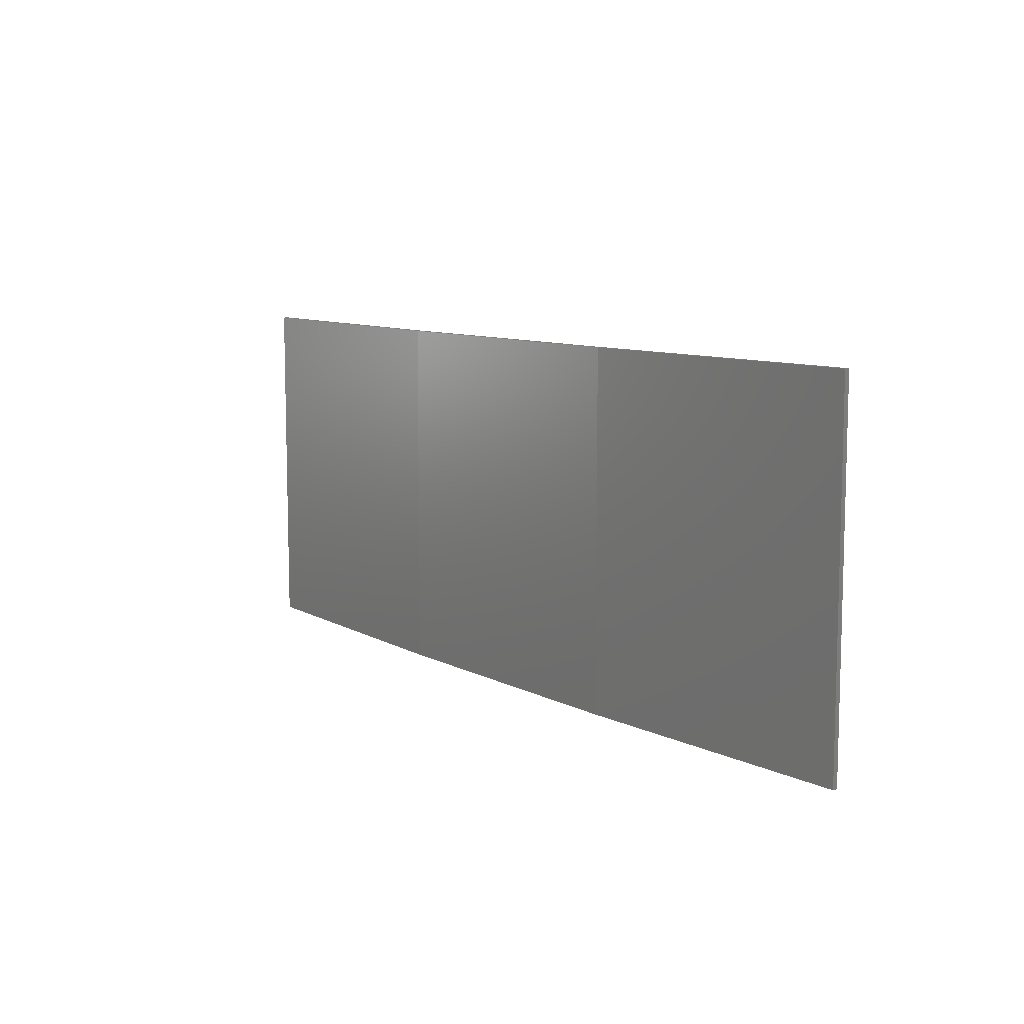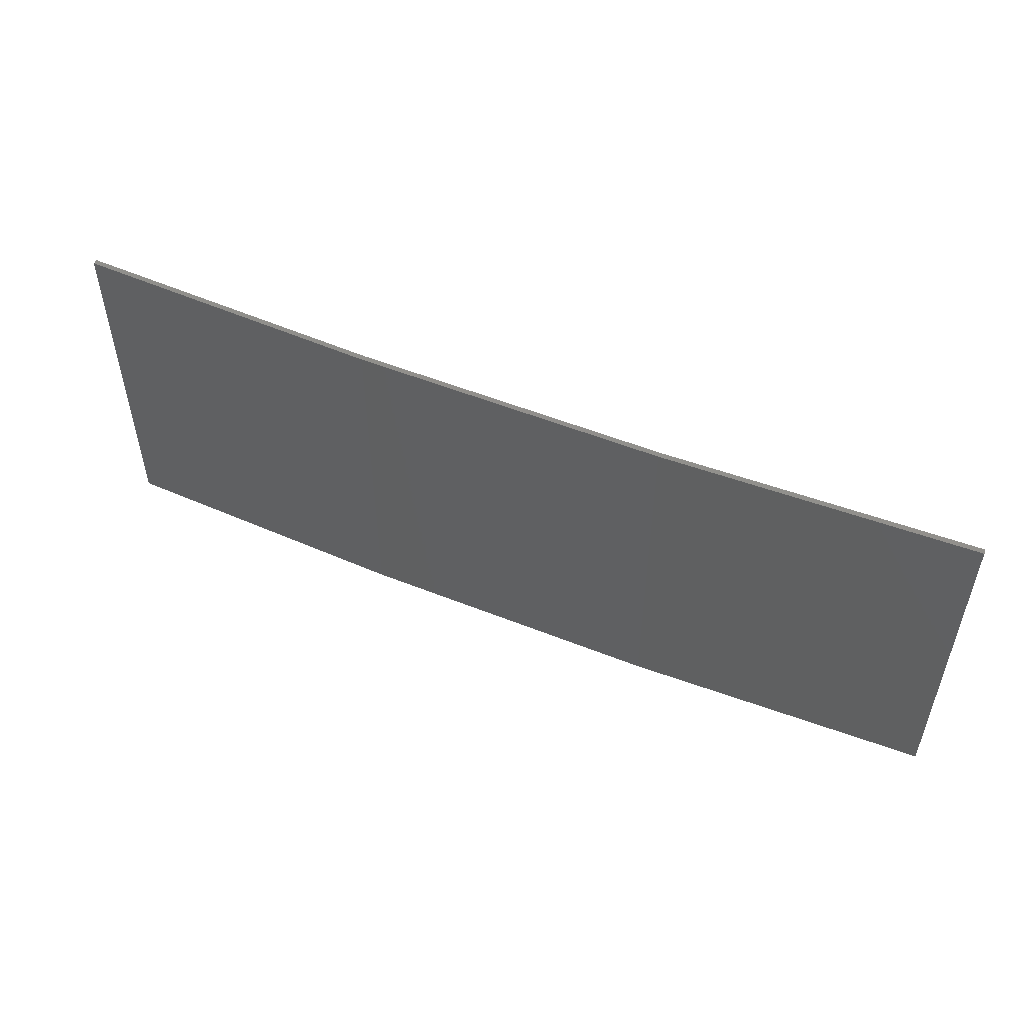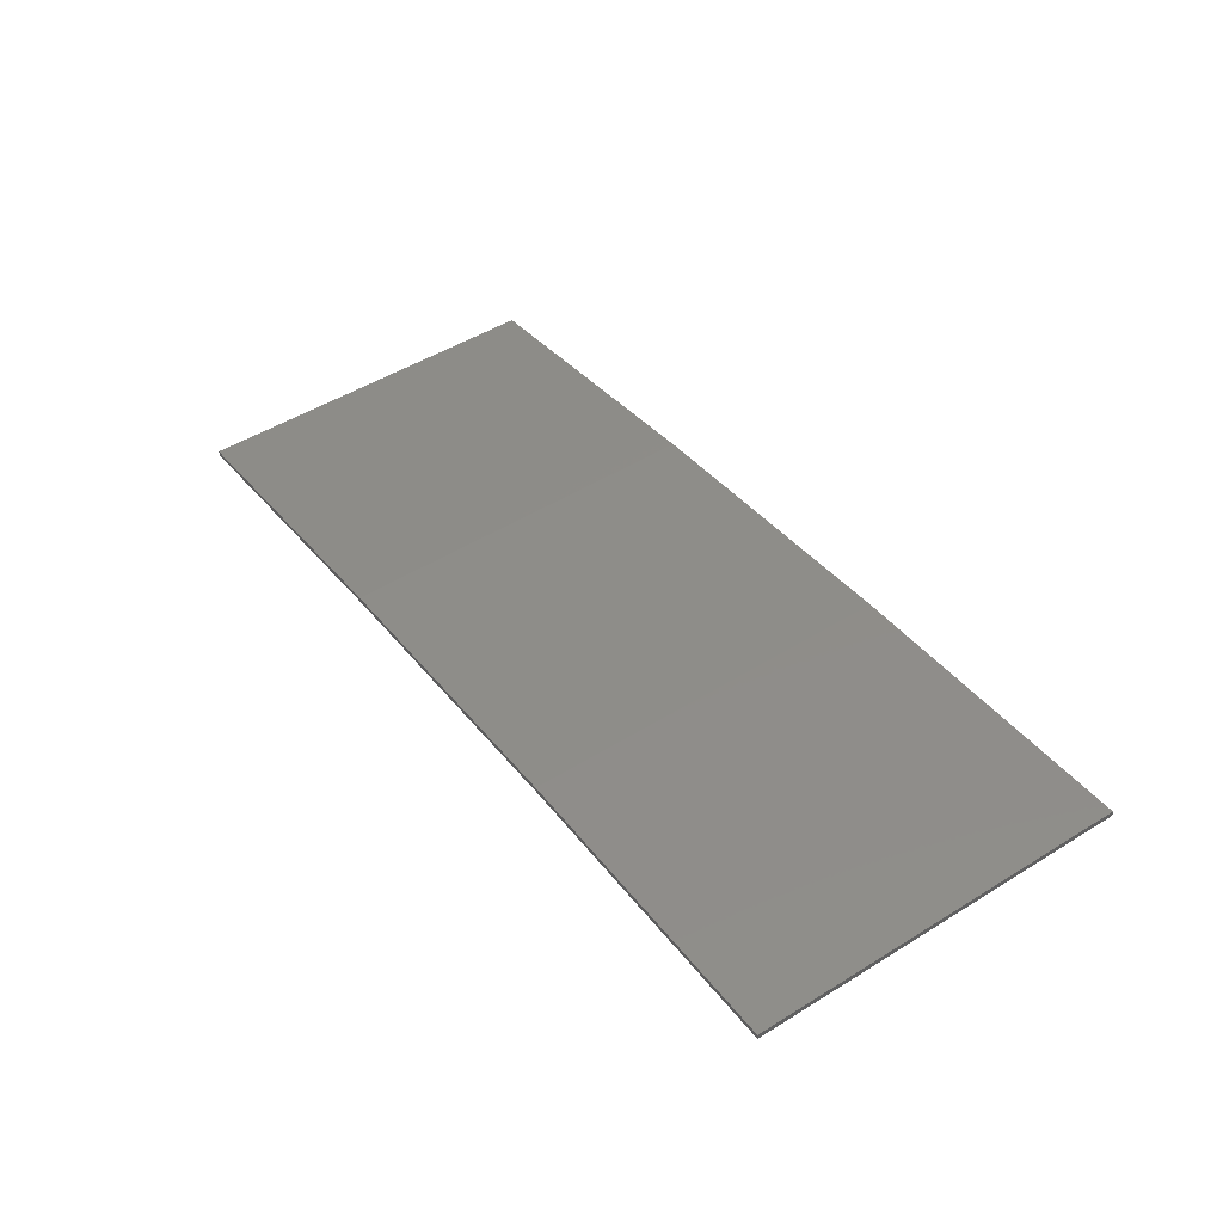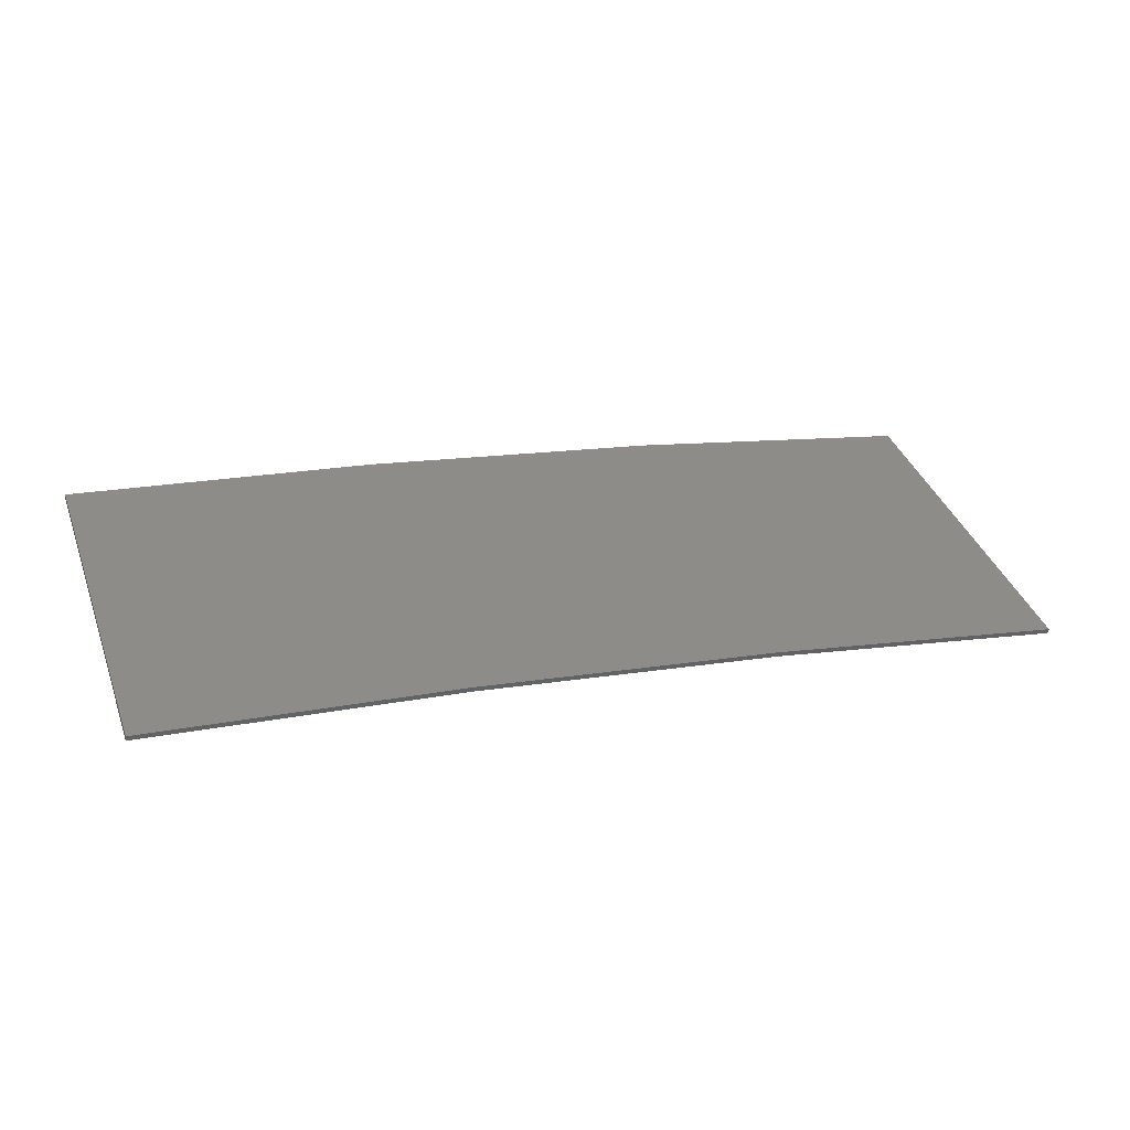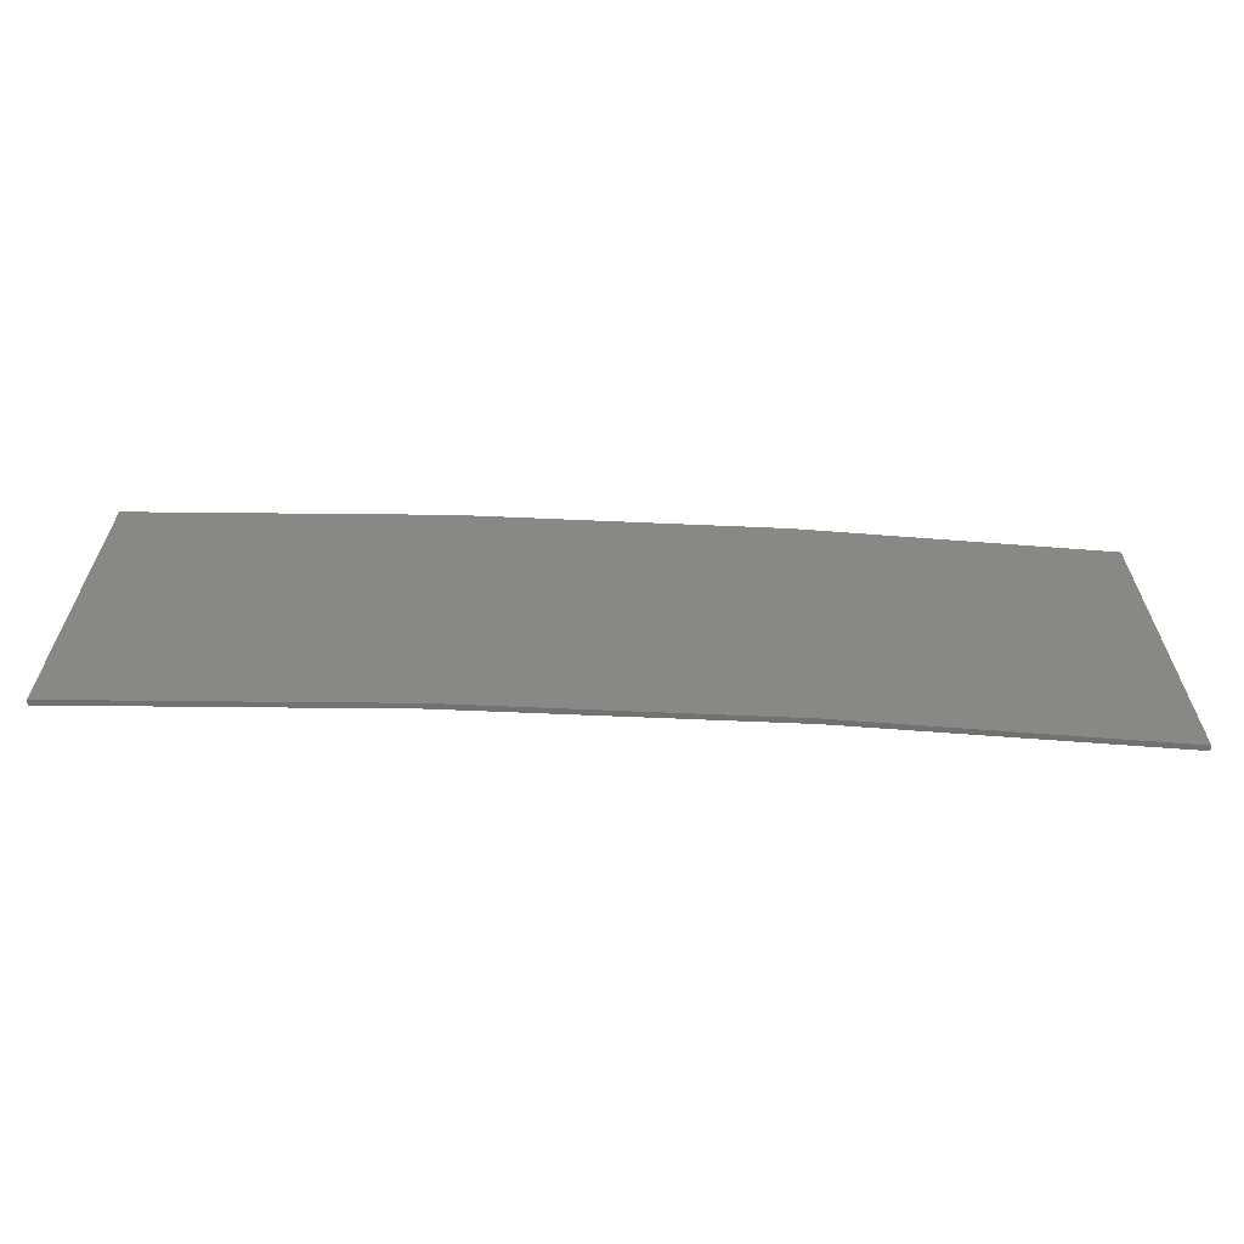
<metadata>
{"format":"stl","ext":"stl","renderer":"f3d","projection":"perspective","resolution":1024,"background":"white","views":[{"elev":9.2,"azim":-135.5,"up":"+Z"},{"elev":52.4,"azim":-165.6,"up":"+Z"},{"elev":49.6,"azim":-124.3,"up":"+Y"},{"elev":39.1,"azim":-19.4,"up":"+Y"},{"elev":-63.3,"azim":168.5,"up":"+Z"}]}
</metadata>
<code>
# stl→obj: 16 verts, 28 faces
v 12.92 3.477 -184.9
v 9.877 3.851 -184.9
v 9.877 3.851 -181.3
v 12.92 3.477 -181.3
v 15.95 2.999 -184.9
v 15.95 2.999 -181.3
v 18.96 2.419 -184.9
v 18.96 2.419 -181.3
v 18.95 2.37 -181.3
v 18.95 2.37 -184.9
v 9.872 3.801 -181.3
v 12.91 3.427 -184.9
v 12.91 3.427 -181.3
v 9.872 3.801 -184.9
v 15.94 2.95 -184.9
v 15.94 2.95 -181.3
f 1 2 3
f 1 3 4
f 5 4 6
f 5 1 4
f 7 6 8
f 7 5 6
f 7 9 10
f 8 9 7
f 11 12 13
f 14 12 11
f 13 15 16
f 12 15 13
f 16 10 9
f 15 10 16
f 14 3 2
f 11 3 14
f 6 16 9
f 6 9 8
f 4 13 16
f 4 16 6
f 3 11 13
f 3 13 4
f 15 5 10
f 10 5 7
f 12 1 15
f 15 1 5
f 14 2 12
f 12 2 1

</code>
